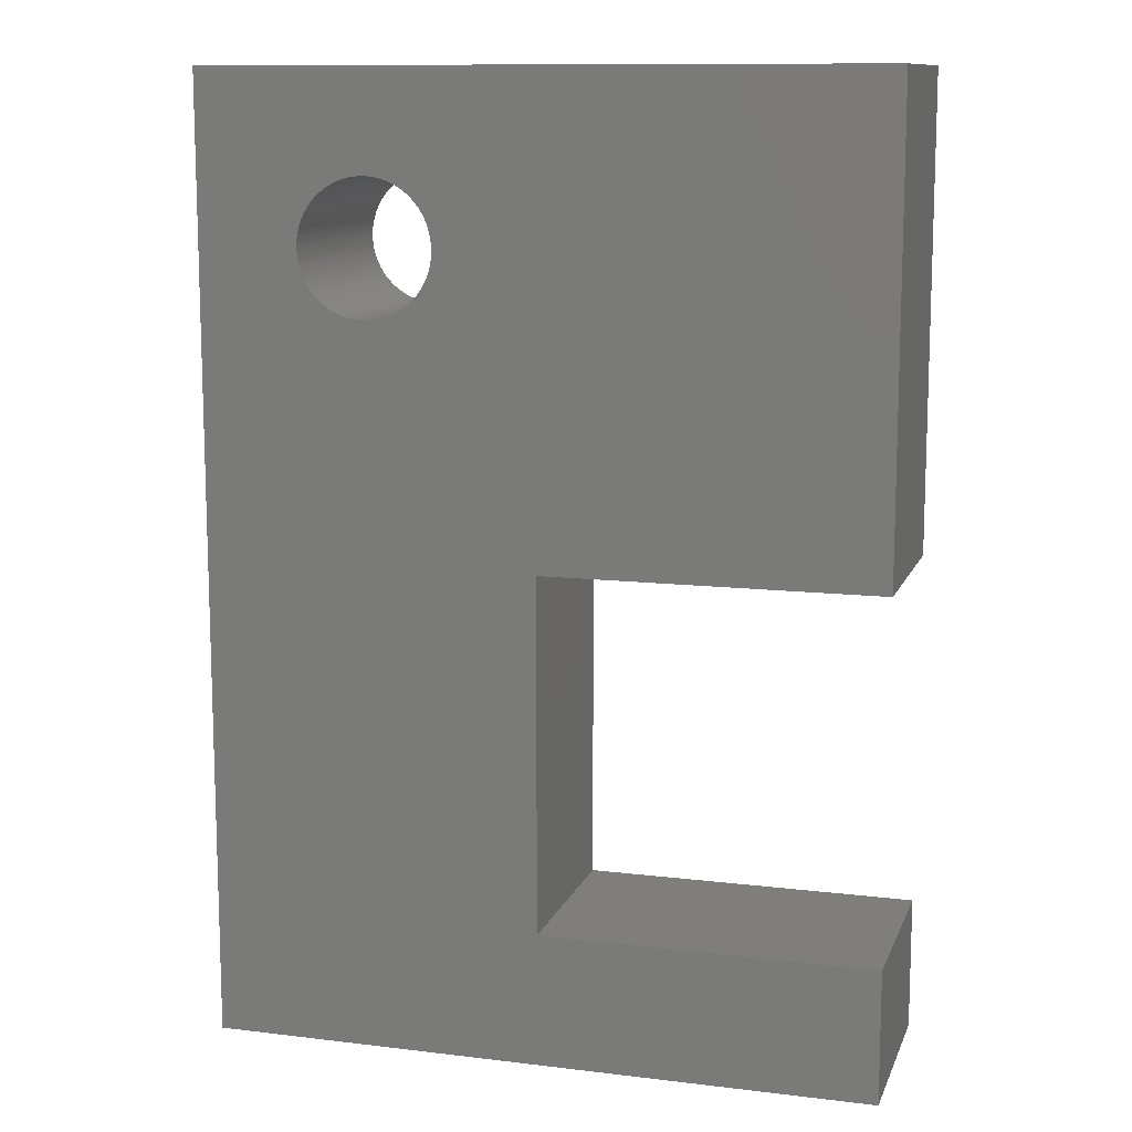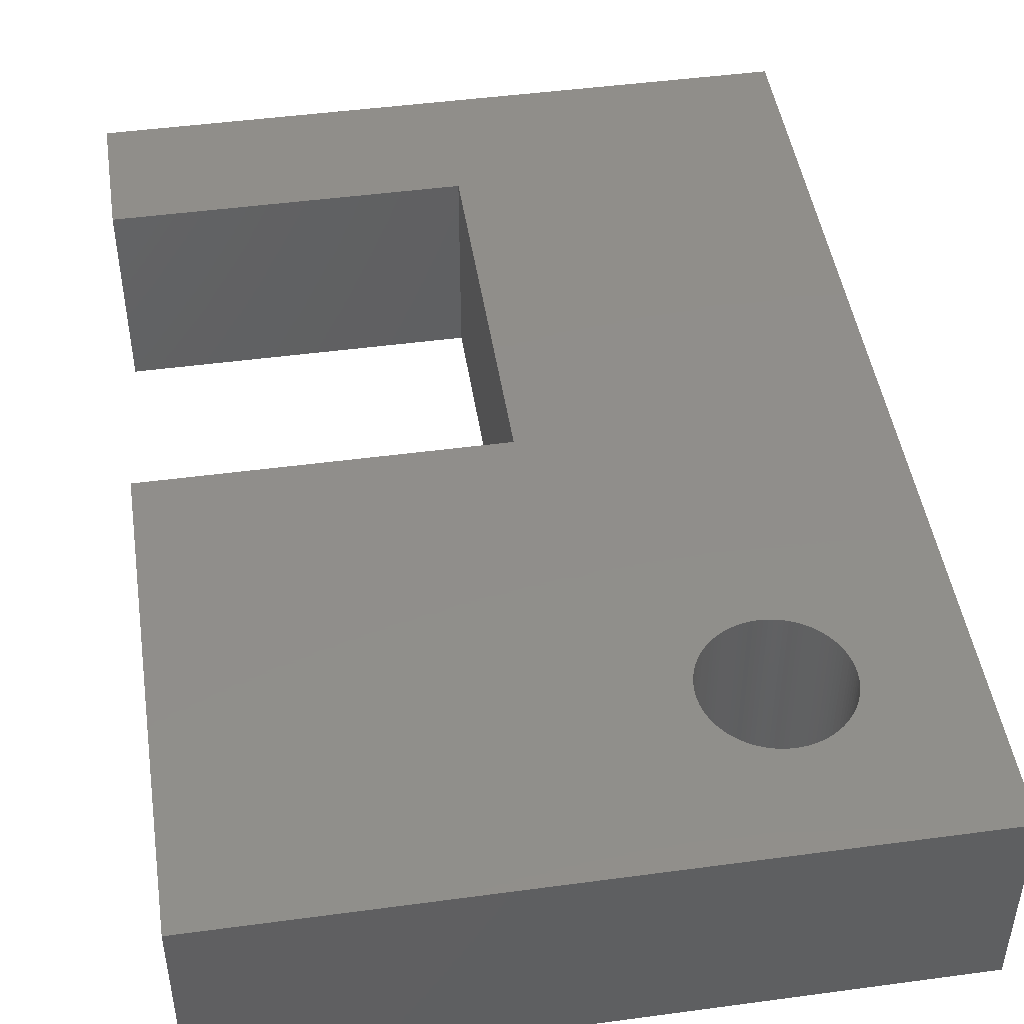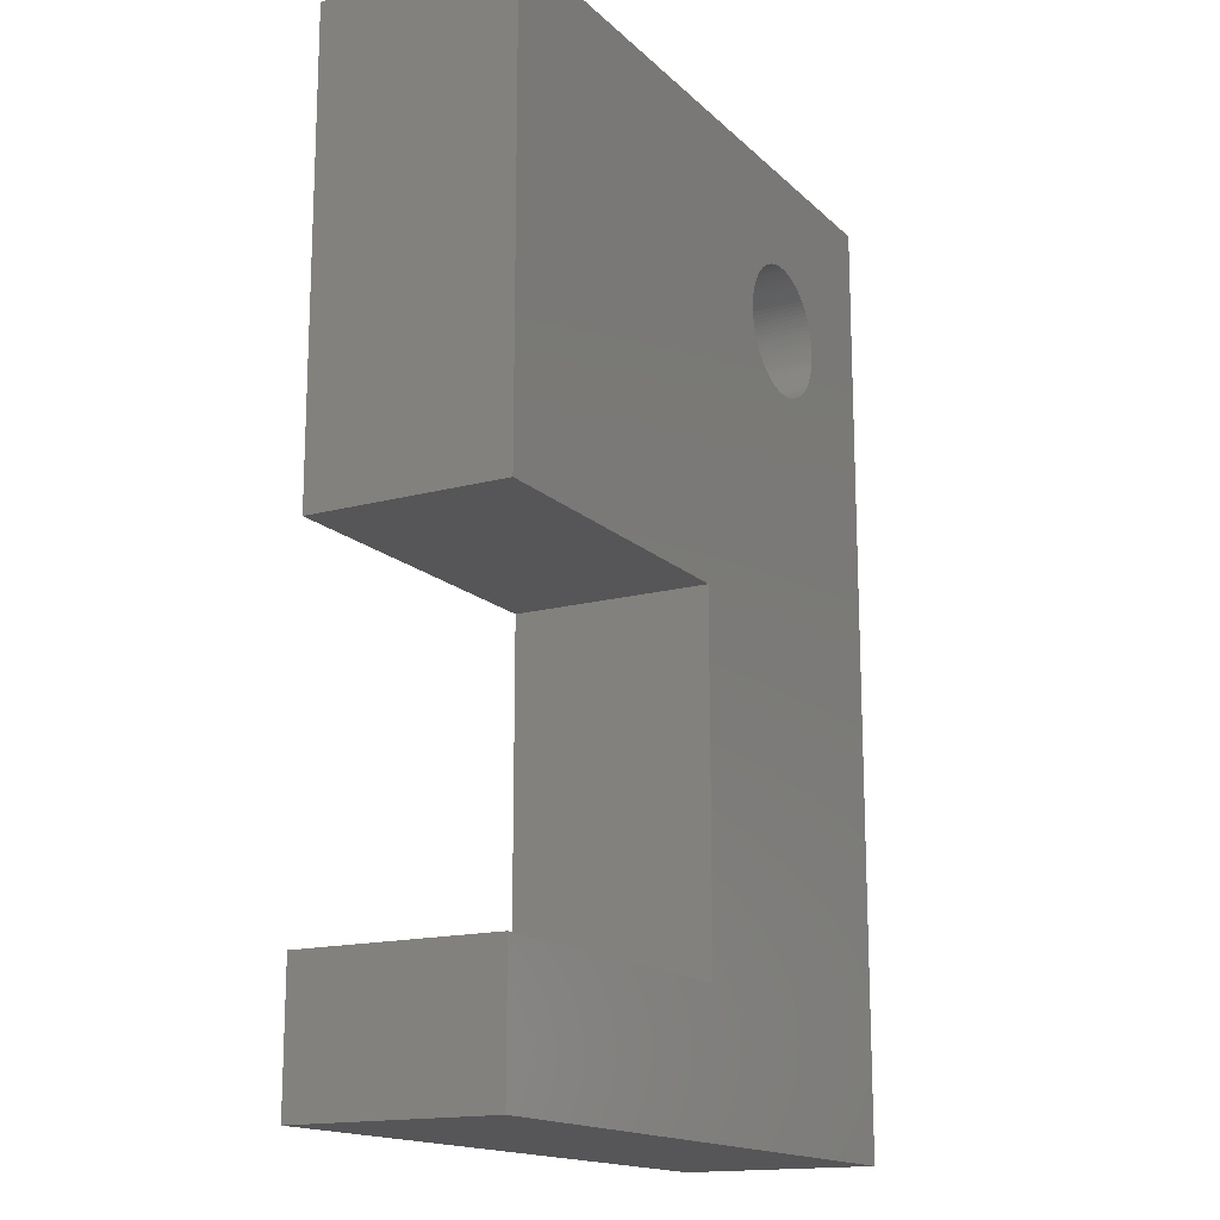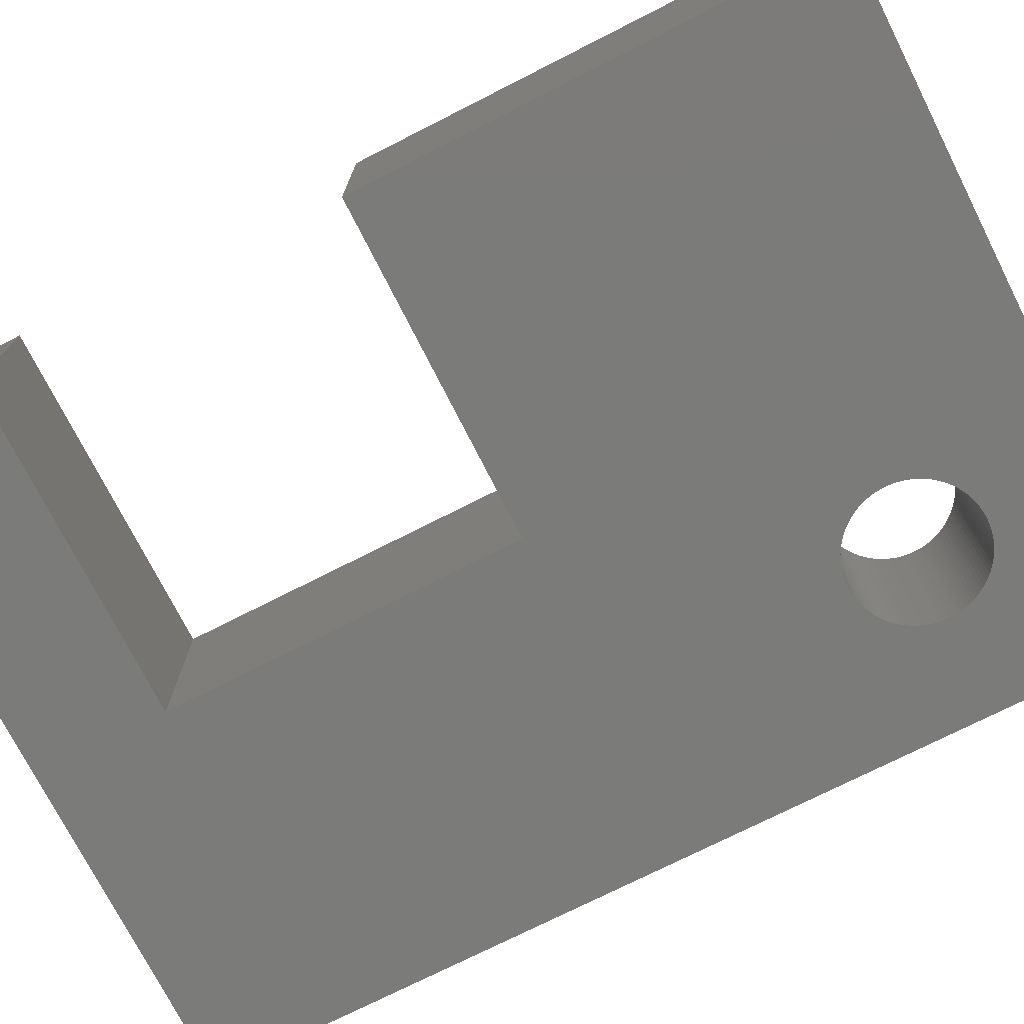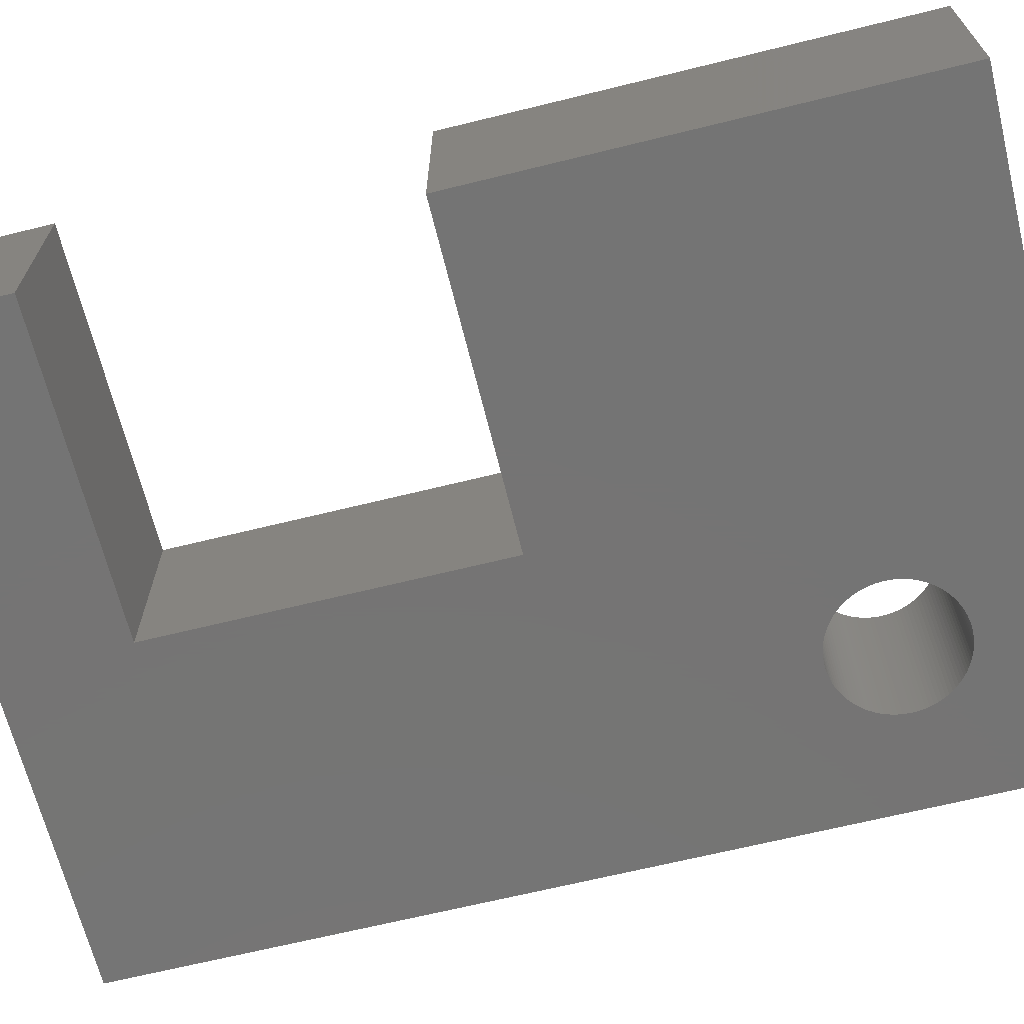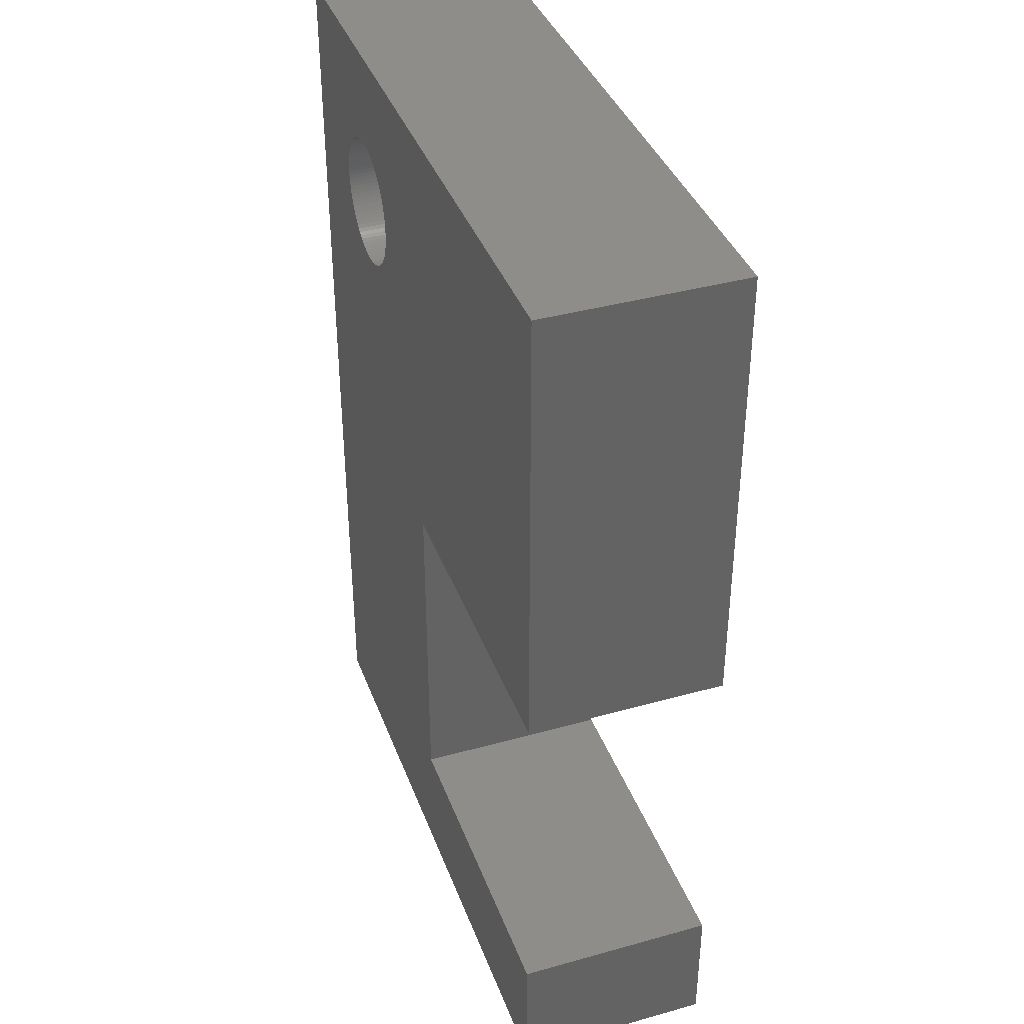
<metadata>
{"format":"stl","ext":"stl","renderer":"f3d","projection":"perspective","resolution":1024,"background":"white","views":[{"elev":11.5,"azim":-163.8,"up":"+Z"},{"elev":46.8,"azim":-8.7,"up":"+Y"},{"elev":-16.0,"azim":-60.8,"up":"+Z"},{"elev":-74.1,"azim":-63.1,"up":"+Y"},{"elev":-66.8,"azim":-76.1,"up":"+Y"},{"elev":38.7,"azim":-109.3,"up":"+Z"}]}
</metadata>
<code>
# stl→obj: 216 verts, 432 faces
v -10 37 2
v -10 37 0
v -5 37 2
v -2.809 37 12.75
v 0 37 14.3
v -10 37 14.3
v -2.563 37 12.8
v -2.5 37 12.8
v -2.625 37 12.79
v -2.687 37 12.78
v -2.749 37 12.77
v -2.868 37 12.73
v -2.926 37 12.7
v -2.982 37 12.68
v -3.036 37 12.64
v -3.088 37 12.61
v -3.137 37 12.57
v -3.185 37 12.53
v -3.229 37 12.48
v -3.271 37 12.44
v -3.309 37 12.39
v -3.344 37 12.34
v -3.376 37 12.28
v -3.405 37 12.23
v -3.43 37 12.17
v -3.451 37 12.11
v -3.469 37 12.05
v -3.482 37 11.99
v -3.492 37 11.93
v -3.498 37 11.86
v -3.5 37 11.8
v -3.498 37 11.74
v -3.492 37 11.67
v -3.482 37 11.61
v -10 37 7.3
v -3.469 37 11.55
v -5 37 7.3
v -3.451 37 11.49
v -3.43 37 11.43
v -3.405 37 11.37
v -3.376 37 11.32
v -3.344 37 11.26
v -3.309 37 11.21
v -3.271 37 11.16
v -3.229 37 11.12
v -3.185 37 11.07
v -3.137 37 11.03
v -3.088 37 10.99
v -3.036 37 10.96
v -2.982 37 10.92
v -2.625 37 10.81
v -2.563 37 10.8
v -2.687 37 10.82
v -2.749 37 10.83
v -2.809 37 10.85
v -2.868 37 10.87
v -2.926 37 10.9
v -2.437 37 12.8
v -2.375 37 12.79
v -2.313 37 12.78
v -2.251 37 12.77
v -2.191 37 12.75
v -2.132 37 12.73
v -2.074 37 12.7
v -2.018 37 12.68
v -1.964 37 12.64
v -1.912 37 12.61
v -1.863 37 12.57
v -1.815 37 12.53
v -1.771 37 12.48
v -1.729 37 12.44
v -1.691 37 12.39
v -1.656 37 12.34
v -1.624 37 12.28
v -1.595 37 12.23
v -1.57 37 12.17
v -1.549 37 12.11
v -1.531 37 12.05
v -1.518 37 11.99
v -1.508 37 11.93
v -1.502 37 11.86
v -1.5 37 11.8
v -1.502 37 11.74
v -1.508 37 11.67
v -1.518 37 11.61
v -1.531 37 11.55
v -1.549 37 11.49
v -1.57 37 11.43
v 0 37 0
v -1.595 37 11.37
v -1.624 37 11.32
v -2.5 37 10.8
v -2.437 37 10.8
v -2.375 37 10.81
v -2.313 37 10.82
v -2.251 37 10.83
v -2.191 37 10.85
v -2.132 37 10.87
v -2.074 37 10.9
v -2.018 37 10.92
v -1.964 37 10.96
v -1.912 37 10.99
v -1.863 37 11.03
v -1.815 37 11.07
v -1.771 37 11.12
v -1.729 37 11.16
v -1.691 37 11.21
v -1.656 37 11.26
v -10 40 14.3
v 6.661e-16 40 14.3
v -2.563 40 12.8
v -2.5 40 12.8
v -2.437 40 12.8
v -2.375 40 12.79
v -2.313 40 12.78
v -2.251 40 12.77
v -2.191 40 12.75
v -2.132 40 12.73
v -2.074 40 12.7
v -2.018 40 12.68
v -1.964 40 12.64
v -1.912 40 12.61
v -1.863 40 12.57
v -1.815 40 12.53
v -1.771 40 12.48
v -1.729 40 12.44
v -1.691 40 12.39
v -1.656 40 12.34
v -1.624 40 12.28
v -1.595 40 12.23
v -1.57 40 12.17
v -1.549 40 12.11
v -1.531 40 12.05
v -1.518 40 11.99
v -1.508 40 11.93
v -1.502 40 11.86
v -1.5 40 11.8
v -1.502 40 11.74
v -1.508 40 11.67
v -1.518 40 11.61
v -1.531 40 11.55
v -1.549 40 11.49
v -1.57 40 11.43
v 6.661e-16 40 0
v -1.595 40 11.37
v -2.437 40 10.8
v -5 40 7.3
v -2.5 40 10.8
v -2.375 40 10.81
v -2.313 40 10.82
v -2.251 40 10.83
v -2.191 40 10.85
v -2.132 40 10.87
v -2.074 40 10.9
v -2.018 40 10.92
v -1.964 40 10.96
v -1.912 40 10.99
v -1.863 40 11.03
v -1.815 40 11.07
v -1.771 40 11.12
v -1.729 40 11.16
v -1.691 40 11.21
v -1.656 40 11.26
v -1.624 40 11.32
v -5 40 2
v -10 40 0
v -10 40 2
v -2.625 40 12.79
v -2.687 40 12.78
v -2.749 40 12.77
v -2.809 40 12.75
v -2.868 40 12.73
v -2.926 40 12.7
v -2.982 40 12.68
v -3.036 40 12.64
v -3.088 40 12.61
v -3.137 40 12.57
v -3.185 40 12.53
v -3.229 40 12.48
v -3.271 40 12.44
v -3.309 40 12.39
v -3.344 40 12.34
v -3.376 40 12.28
v -3.405 40 12.23
v -3.43 40 12.17
v -3.451 40 12.11
v -3.469 40 12.05
v -3.482 40 11.99
v -3.492 40 11.93
v -3.498 40 11.86
v -3.5 40 11.8
v -3.498 40 11.74
v -3.492 40 11.67
v -3.482 40 11.61
v -10 40 7.3
v -3.469 40 11.55
v -3.451 40 11.49
v -3.43 40 11.43
v -3.405 40 11.37
v -3.376 40 11.32
v -3.344 40 11.26
v -3.309 40 11.21
v -3.271 40 11.16
v -3.229 40 11.12
v -3.185 40 11.07
v -3.137 40 11.03
v -3.088 40 10.99
v -3.036 40 10.96
v -2.982 40 10.92
v -2.926 40 10.9
v -2.563 40 10.8
v -2.625 40 10.81
v -2.687 40 10.82
v -2.749 40 10.83
v -2.809 40 10.85
v -2.868 40 10.87
f 1 2 3
f 4 5 6
f 5 7 8
f 5 9 7
f 5 10 9
f 5 11 10
f 5 4 11
f 6 12 4
f 6 13 12
f 6 14 13
f 6 15 14
f 6 16 15
f 6 17 16
f 6 18 17
f 6 19 18
f 6 20 19
f 6 21 20
f 6 22 21
f 6 23 22
f 6 24 23
f 6 25 24
f 6 26 25
f 6 27 26
f 6 28 27
f 6 29 28
f 6 30 29
f 6 31 30
f 6 32 31
f 6 33 32
f 6 34 33
f 35 34 6
f 34 35 36
f 37 36 35
f 36 37 38
f 38 37 39
f 39 37 40
f 40 37 41
f 41 37 42
f 42 37 43
f 44 37 45
f 45 37 46
f 46 37 47
f 47 37 48
f 48 37 49
f 49 37 50
f 51 37 52
f 53 37 51
f 54 37 53
f 55 37 54
f 56 37 55
f 57 37 56
f 50 37 57
f 43 37 44
f 58 5 8
f 59 5 58
f 60 5 59
f 61 5 60
f 62 5 61
f 63 5 62
f 64 5 63
f 65 5 64
f 66 5 65
f 67 5 66
f 68 5 67
f 69 5 68
f 70 5 69
f 71 5 70
f 72 5 71
f 73 5 72
f 74 5 73
f 75 5 74
f 76 5 75
f 77 5 76
f 78 5 77
f 79 5 78
f 80 5 79
f 81 5 80
f 82 5 81
f 83 5 82
f 84 5 83
f 85 5 84
f 86 5 85
f 87 5 86
f 88 5 87
f 89 88 90
f 89 90 91
f 52 37 92
f 92 37 93
f 93 37 94
f 94 37 95
f 95 37 96
f 96 37 97
f 97 37 98
f 98 37 99
f 37 100 99
f 89 100 37
f 100 89 101
f 101 89 102
f 102 89 103
f 103 89 104
f 104 89 105
f 89 37 3
f 105 89 106
f 106 89 107
f 107 89 108
f 108 89 91
f 88 89 5
f 89 3 2
f 109 5 110
f 5 109 6
f 111 110 112
f 110 113 112
f 110 114 113
f 110 115 114
f 110 116 115
f 110 117 116
f 110 118 117
f 110 119 118
f 110 120 119
f 110 121 120
f 110 122 121
f 110 123 122
f 110 124 123
f 110 125 124
f 110 126 125
f 110 127 126
f 110 128 127
f 110 129 128
f 110 130 129
f 110 131 130
f 110 132 131
f 110 133 132
f 110 134 133
f 110 135 134
f 110 136 135
f 110 137 136
f 110 138 137
f 110 139 138
f 110 140 139
f 110 141 140
f 110 142 141
f 110 143 142
f 144 143 110
f 143 144 145
f 146 147 148
f 149 147 146
f 150 147 149
f 151 147 150
f 152 147 151
f 153 147 152
f 154 147 153
f 155 147 154
f 144 155 156
f 144 156 157
f 144 157 158
f 144 158 159
f 144 159 160
f 144 160 161
f 155 144 147
f 144 161 162
f 144 162 163
f 144 163 164
f 145 144 164
f 147 144 165
f 166 165 144
f 165 166 167
f 168 110 111
f 169 110 168
f 170 110 169
f 171 110 170
f 110 171 109
f 172 109 171
f 173 109 172
f 174 109 173
f 175 109 174
f 176 109 175
f 177 109 176
f 178 109 177
f 179 109 178
f 180 109 179
f 181 109 180
f 182 109 181
f 183 109 182
f 184 109 183
f 185 109 184
f 186 109 185
f 187 109 186
f 188 109 187
f 189 109 188
f 190 109 189
f 191 109 190
f 192 109 191
f 193 109 192
f 194 109 193
f 195 194 196
f 147 196 197
f 147 197 198
f 147 198 199
f 147 199 200
f 147 200 201
f 147 201 202
f 147 202 203
f 147 203 204
f 147 204 205
f 147 205 206
f 147 206 207
f 147 207 208
f 147 208 209
f 147 209 210
f 147 211 148
f 147 212 211
f 147 213 212
f 147 214 213
f 147 215 214
f 147 216 215
f 147 210 216
f 196 147 195
f 194 195 109
f 35 109 195
f 109 35 6
f 2 167 166
f 167 2 1
f 2 144 89
f 144 2 166
f 5 144 110
f 144 5 89
f 35 147 37
f 147 35 195
f 167 3 165
f 3 167 1
f 3 147 165
f 147 3 37
f 211 92 148
f 92 211 52
f 8 113 58
f 113 8 112
f 30 191 190
f 191 30 31
f 83 137 138
f 137 83 82
f 69 125 70
f 125 69 124
f 18 177 17
f 177 18 178
f 45 205 204
f 205 45 46
f 38 198 197
f 198 38 39
f 14 173 13
f 173 14 174
f 15 174 14
f 174 15 175
f 28 189 188
f 189 28 29
f 155 101 156
f 101 155 100
f 87 141 142
f 141 87 86
f 104 160 159
f 160 104 105
f 77 131 132
f 131 77 76
f 78 132 133
f 132 78 77
f 60 116 61
f 116 60 115
f 215 54 214
f 54 215 55
f 36 197 196
f 197 36 38
f 43 203 202
f 203 43 44
f 10 168 9
f 168 10 169
f 12 171 4
f 171 12 172
f 9 111 7
f 111 9 168
f 20 181 180
f 181 20 21
f 19 180 179
f 180 19 20
f 29 190 189
f 190 29 30
f 84 138 139
f 138 84 83
f 91 145 164
f 145 91 90
f 156 102 157
f 102 156 101
f 149 95 150
f 95 149 94
f 74 128 129
f 128 74 73
f 81 135 136
f 135 81 80
f 64 120 65
f 120 64 119
f 66 122 67
f 122 66 121
f 63 119 64
f 119 63 118
f 58 114 59
f 114 58 113
f 212 52 211
f 52 212 51
f 214 53 213
f 53 214 54
f 216 55 215
f 55 216 56
f 210 56 216
f 56 210 57
f 206 48 207
f 48 206 47
f 208 50 209
f 50 208 49
f 207 49 208
f 49 207 48
f 209 57 210
f 57 209 50
f 34 196 194
f 196 34 36
f 32 193 192
f 193 32 33
f 40 200 199
f 200 40 41
f 41 201 200
f 201 41 42
f 42 202 201
f 202 42 43
f 44 204 203
f 204 44 45
f 17 176 16
f 176 17 177
f 16 175 15
f 175 16 176
f 13 172 12
f 172 13 173
f 4 170 11
f 170 4 171
f 11 169 10
f 169 11 170
f 7 112 8
f 112 7 111
f 21 182 181
f 182 21 22
f 23 184 183
f 184 23 24
f 26 187 186
f 187 26 27
f 25 186 185
f 186 25 26
f 27 188 187
f 188 27 28
f 148 93 146
f 93 148 92
f 146 94 149
f 94 146 93
f 85 139 140
f 139 85 84
f 88 142 143
f 142 88 87
f 90 143 145
f 143 90 88
f 106 162 161
f 162 106 107
f 108 164 163
f 164 108 91
f 158 104 159
f 104 158 103
f 157 103 158
f 103 157 102
f 153 99 154
f 99 153 98
f 152 98 153
f 98 152 97
f 151 97 152
f 97 151 96
f 71 125 126
f 125 71 70
f 72 126 127
f 126 72 71
f 73 127 128
f 127 73 72
f 76 130 131
f 130 76 75
f 75 129 130
f 129 75 74
f 80 134 135
f 134 80 79
f 79 133 134
f 133 79 78
f 82 136 137
f 136 82 81
f 65 121 66
f 121 65 120
f 67 123 68
f 123 67 122
f 61 117 62
f 117 61 116
f 62 118 63
f 118 62 117
f 59 115 60
f 115 59 114
f 213 51 212
f 51 213 53
f 205 47 206
f 47 205 46
f 33 194 193
f 194 33 34
f 31 192 191
f 192 31 32
f 39 199 198
f 199 39 40
f 19 178 18
f 178 19 179
f 22 183 182
f 183 22 23
f 24 185 184
f 185 24 25
f 150 96 151
f 96 150 95
f 86 140 141
f 140 86 85
f 105 161 160
f 161 105 106
f 107 163 162
f 163 107 108
f 154 100 155
f 100 154 99
f 68 124 69
f 124 68 123

</code>
